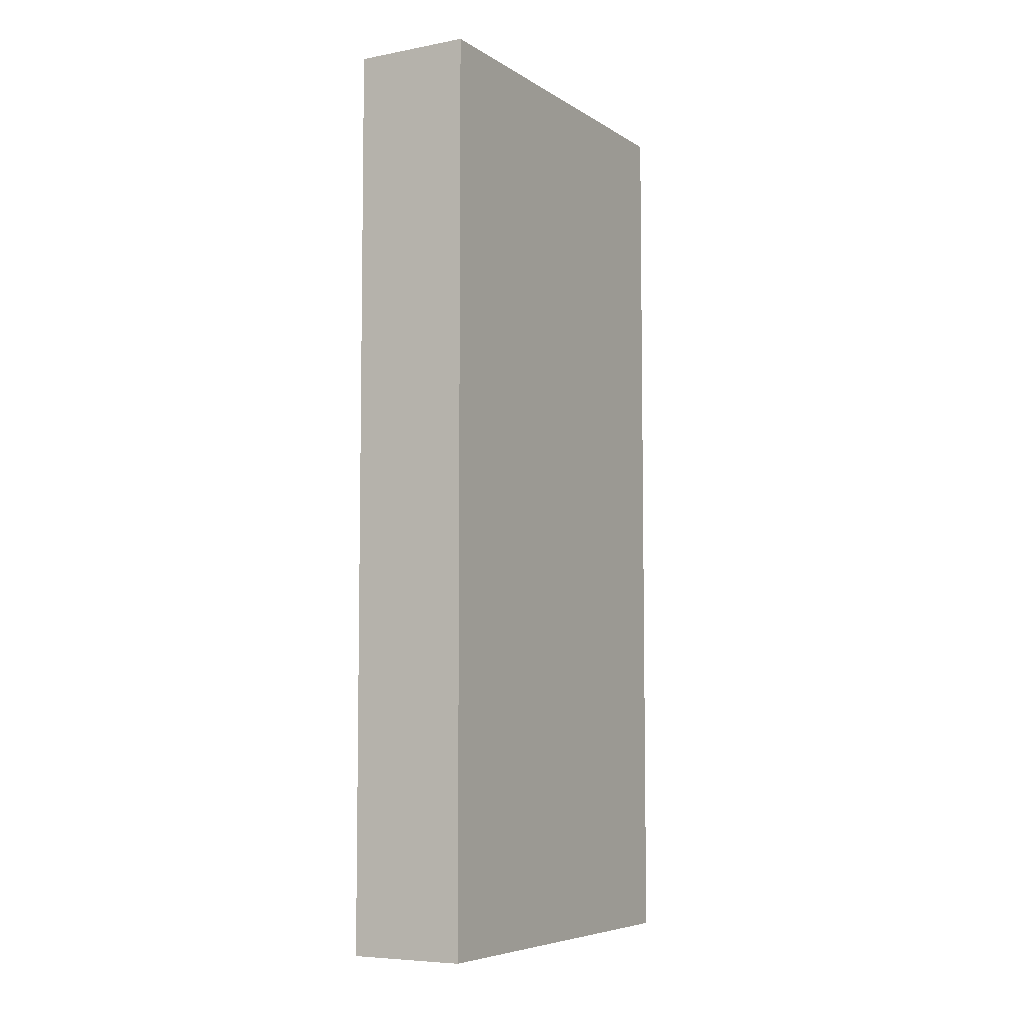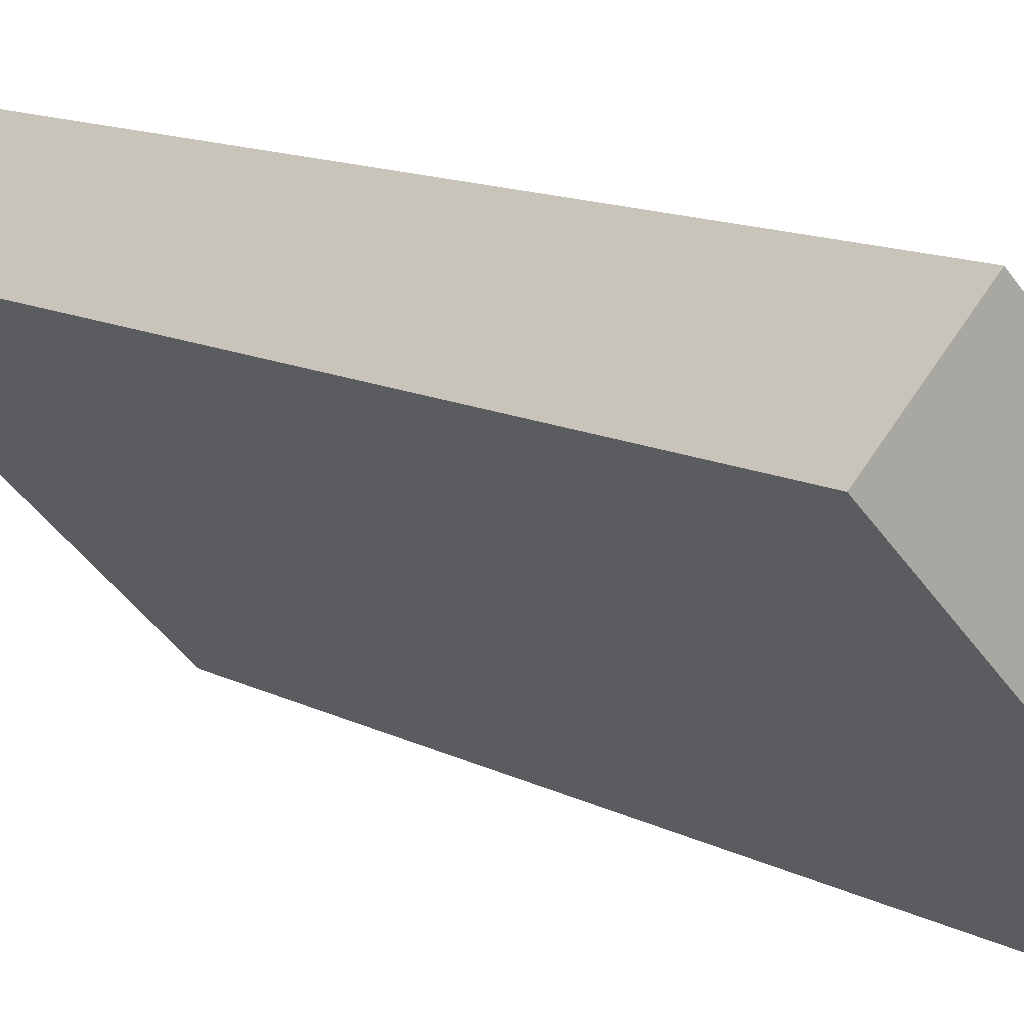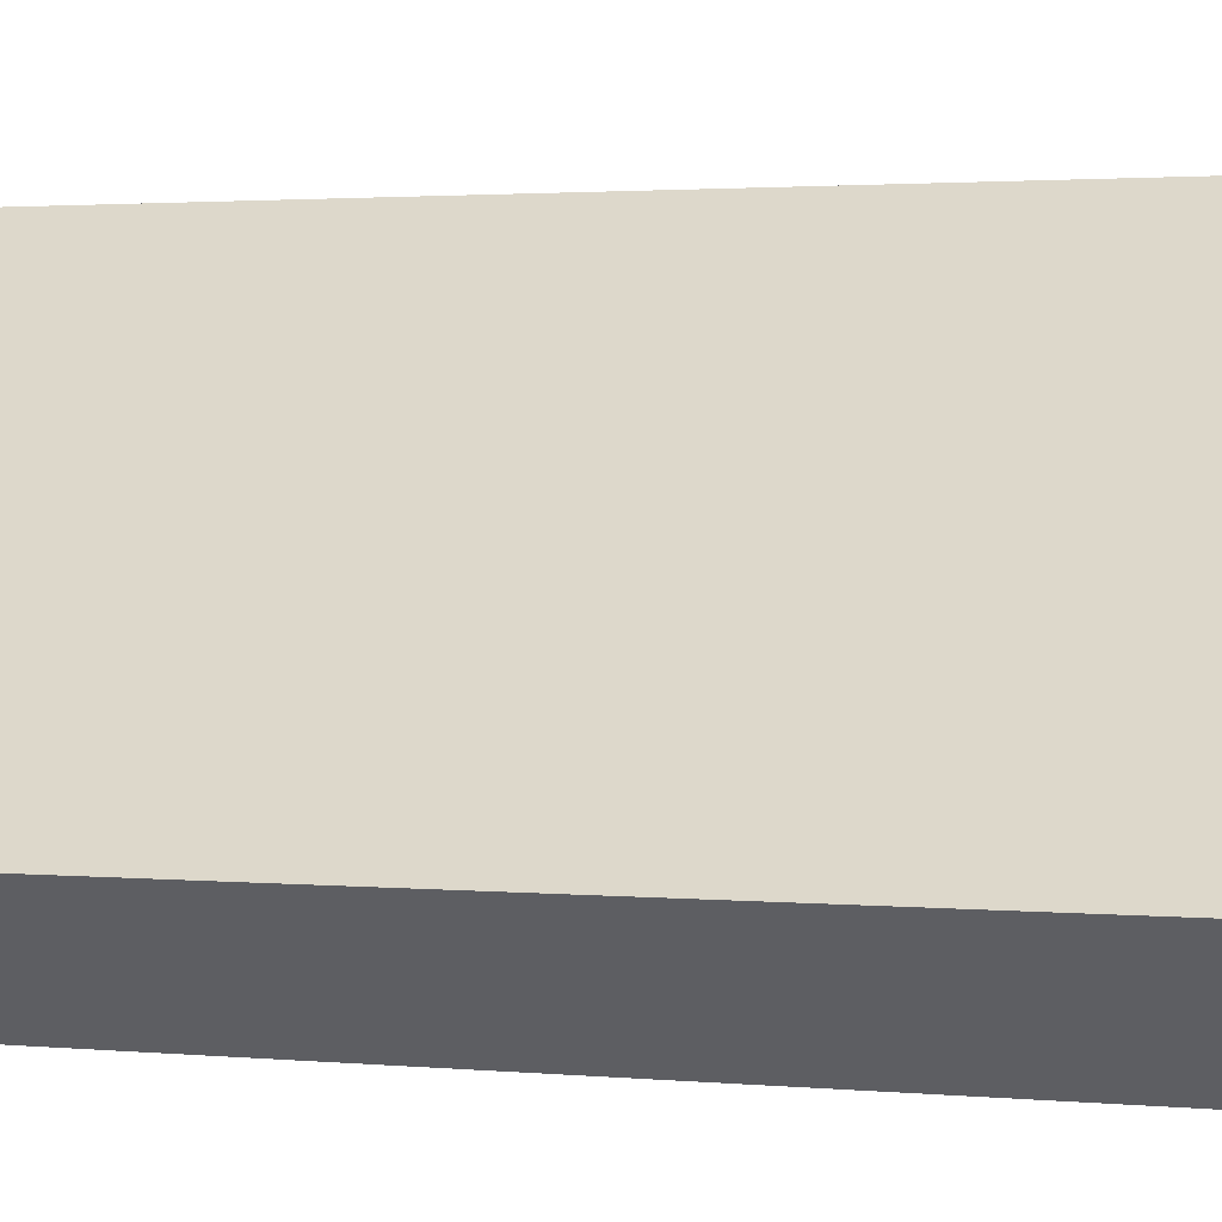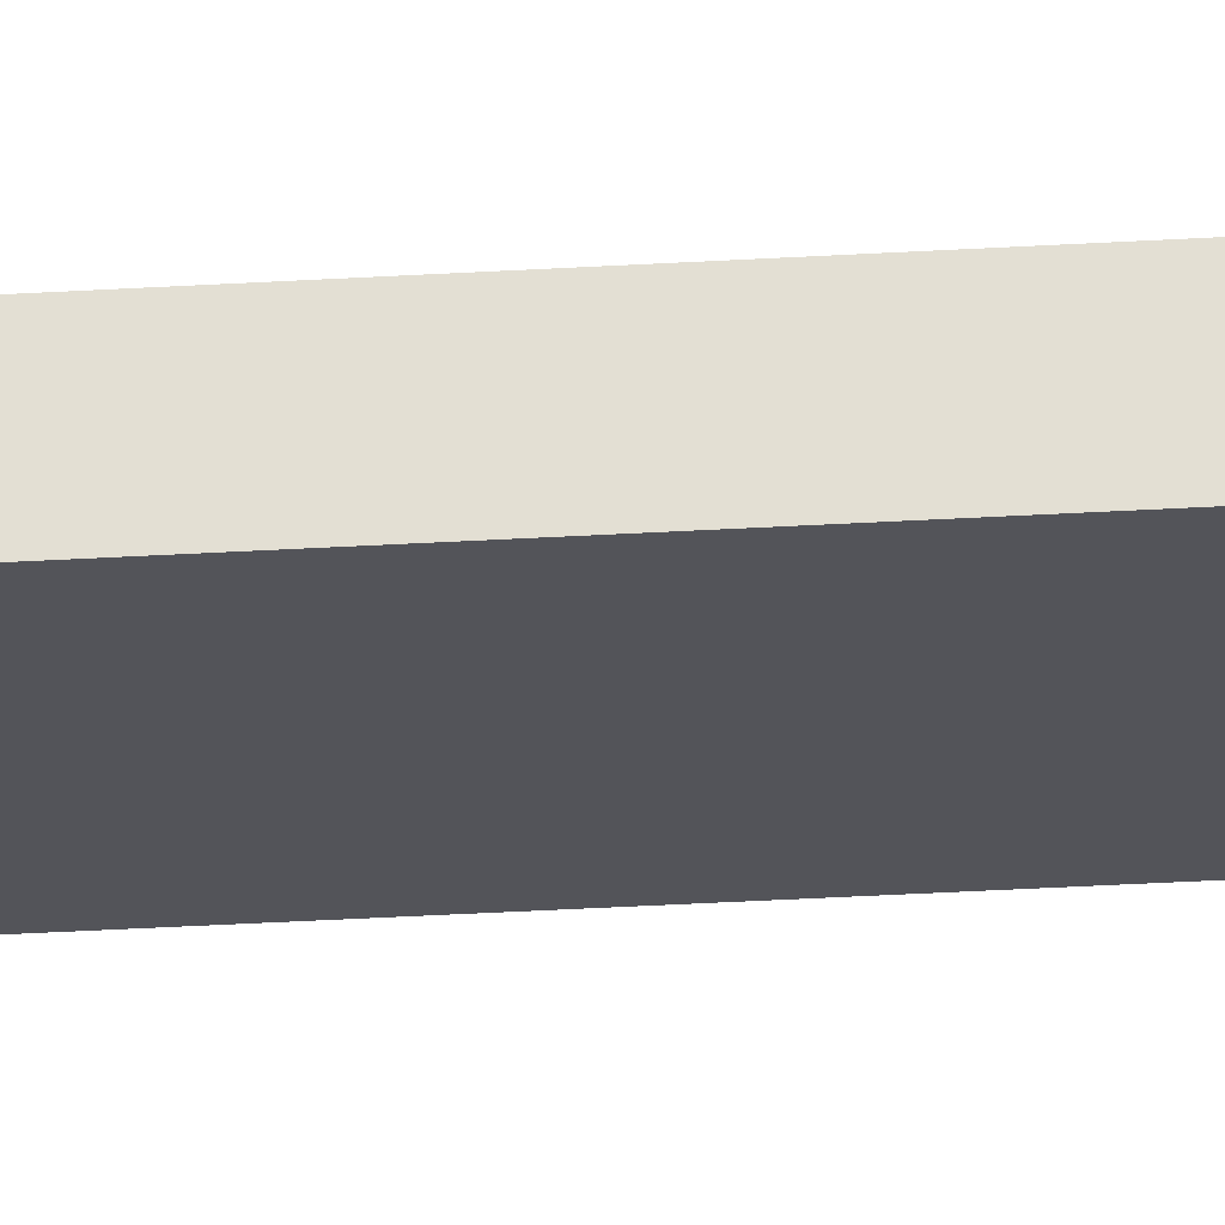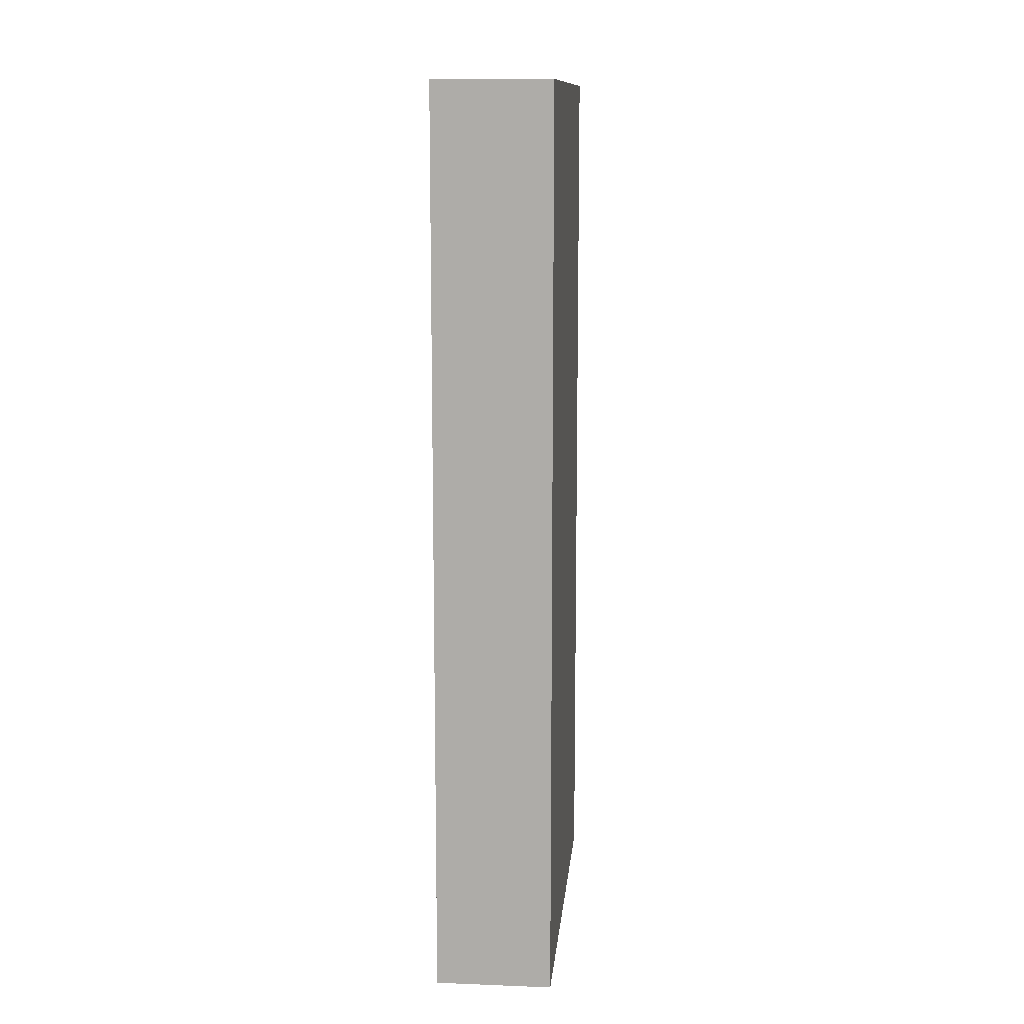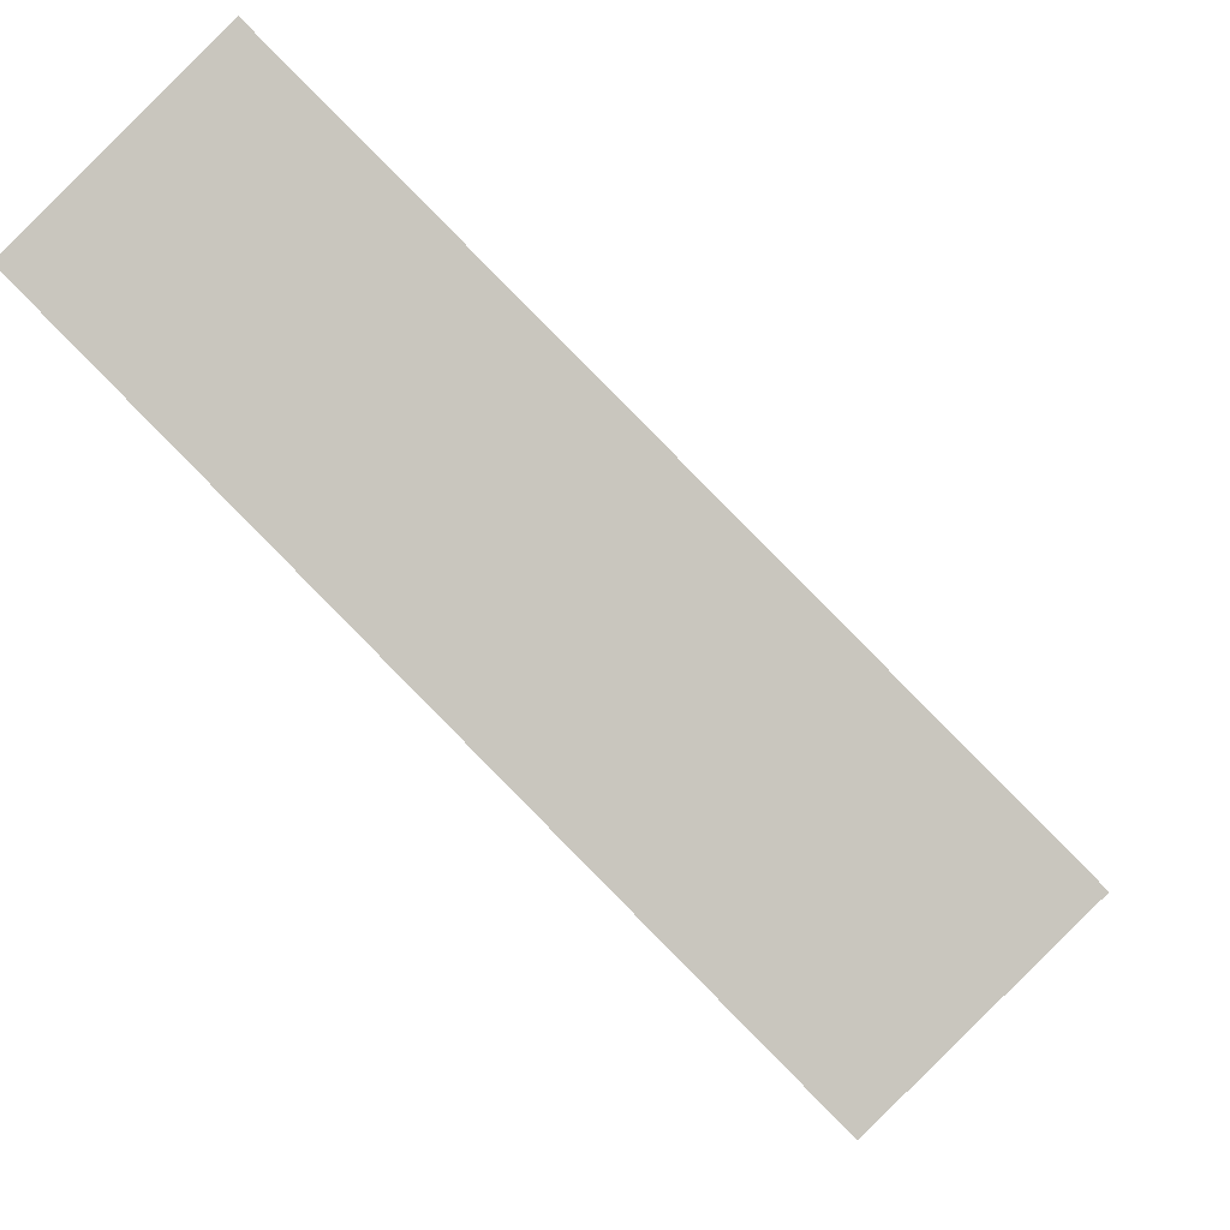
<metadata>
{"format":"obj","ext":"obj","renderer":"f3d","projection":"perspective","resolution":1024,"background":"white","views":[{"elev":-6.3,"azim":-105.5,"up":"+Y"},{"elev":11.6,"azim":142.2,"up":"+Z"},{"elev":1.6,"azim":-67.2,"up":"+Z"},{"elev":-69.2,"azim":-87.2,"up":"+Z"},{"elev":11.9,"azim":-130.0,"up":"+Y"},{"elev":-1.7,"azim":-177.1,"up":"+Z"}]}
</metadata>
<code>
v  2.478 7.777 2.503
v  0.711 7.777 -0.703
v  0 7.777 4.762e-16
v  3.189 7.777 1.8
v  0 0 0
v  2.478 -1.533e-16 2.503
v  3.189 -1.102e-16 1.8
v  0.711 4.305e-17 -0.703
g defaultobject
f 1 2 3
f 2 1 4
f 5 1 3
f 1 5 6
f 6 4 1
f 4 6 7
f 7 2 4
f 2 7 8
f 8 3 2
f 3 8 5
f 8 6 5
f 6 8 7

</code>
